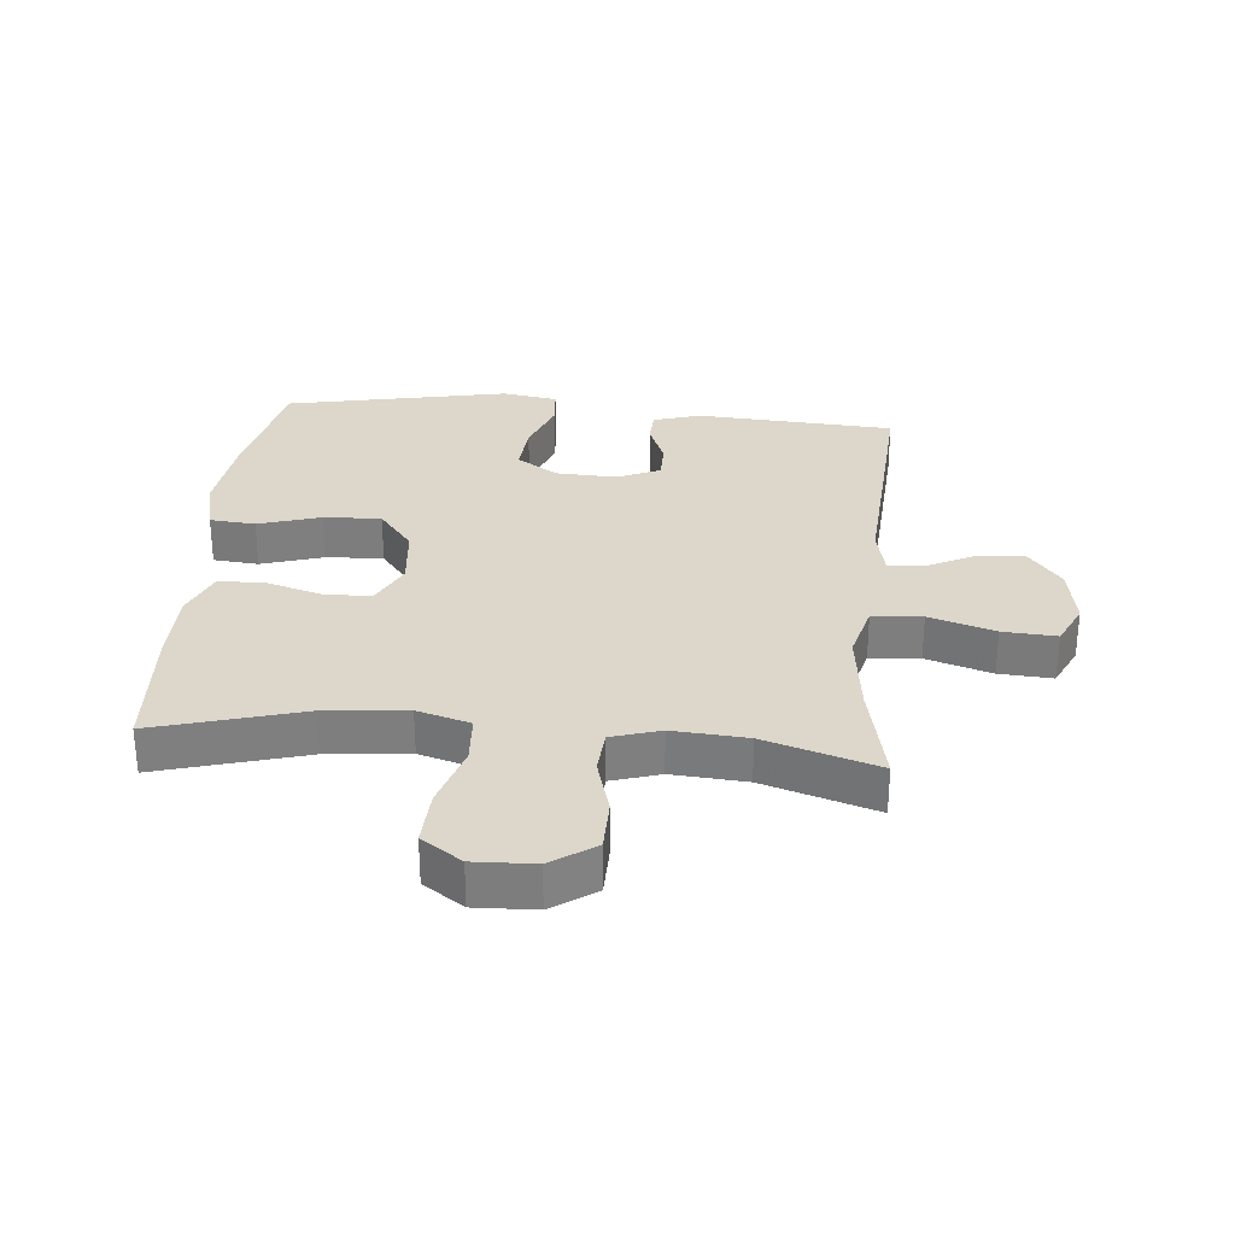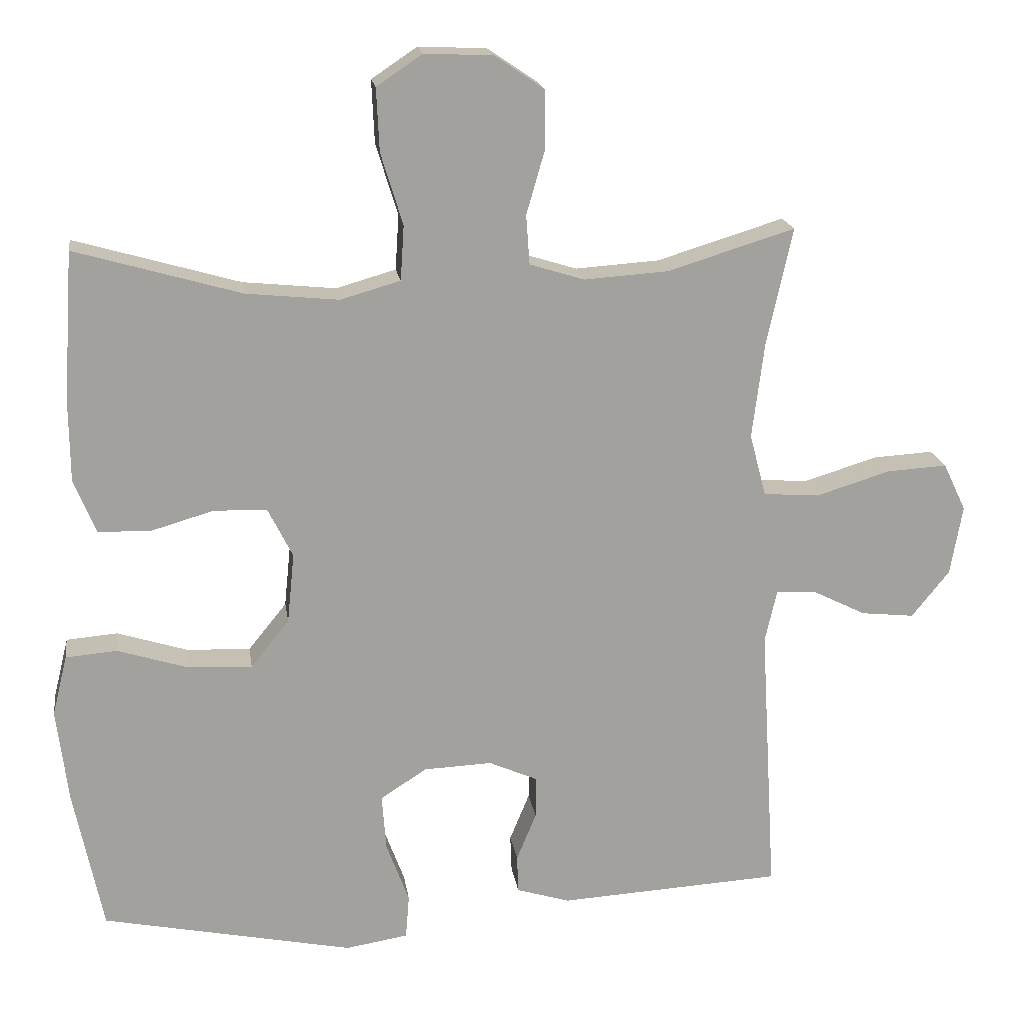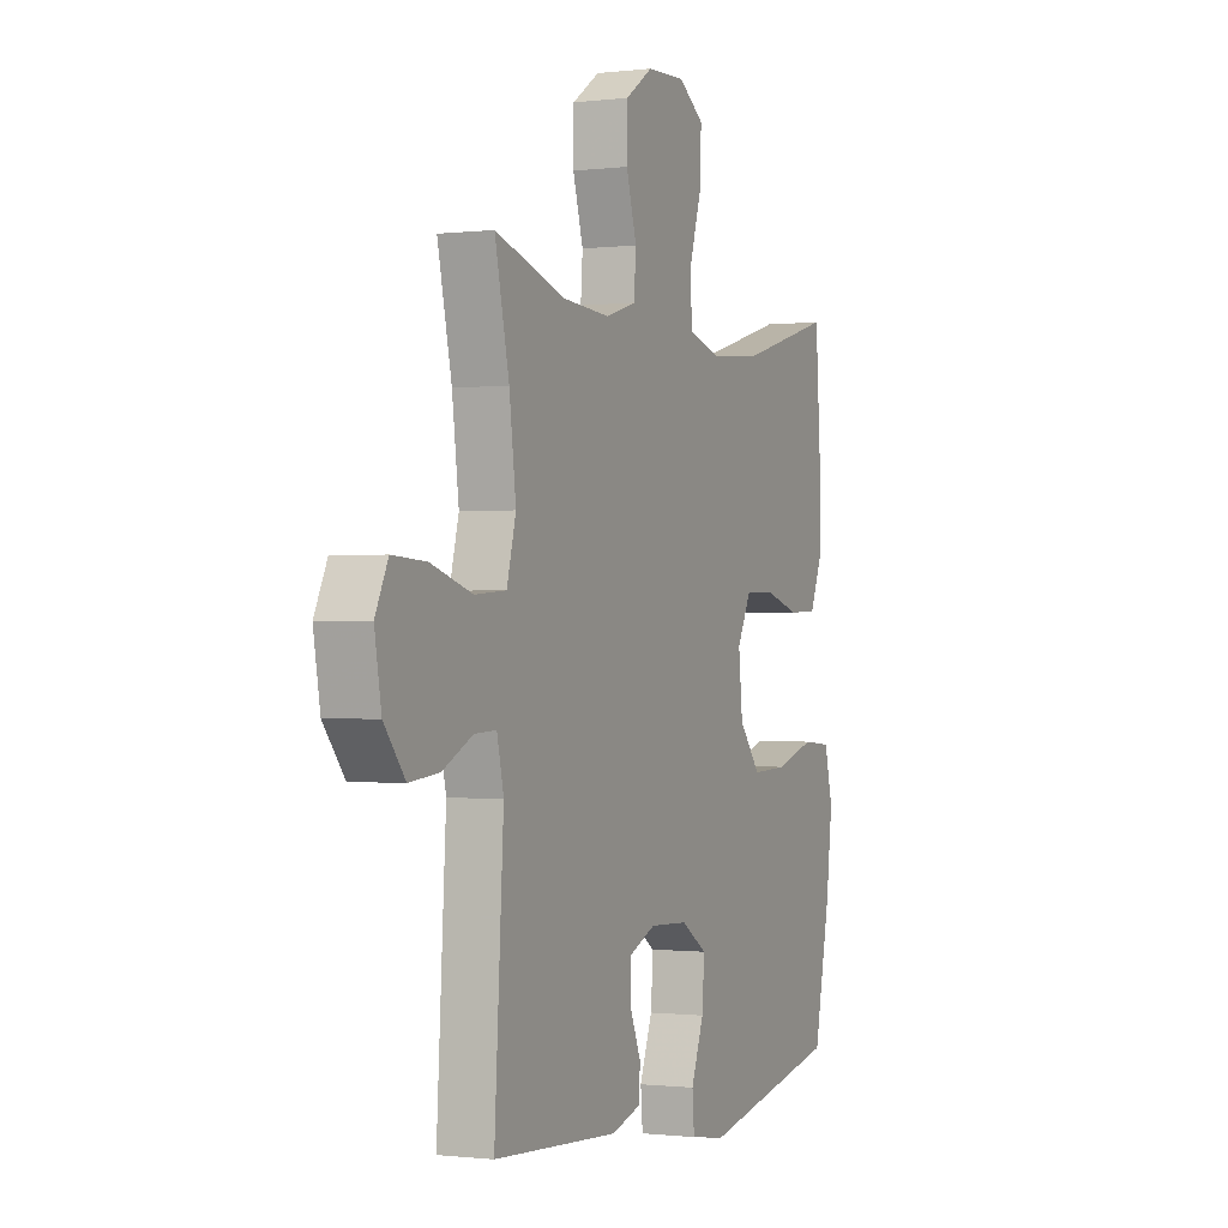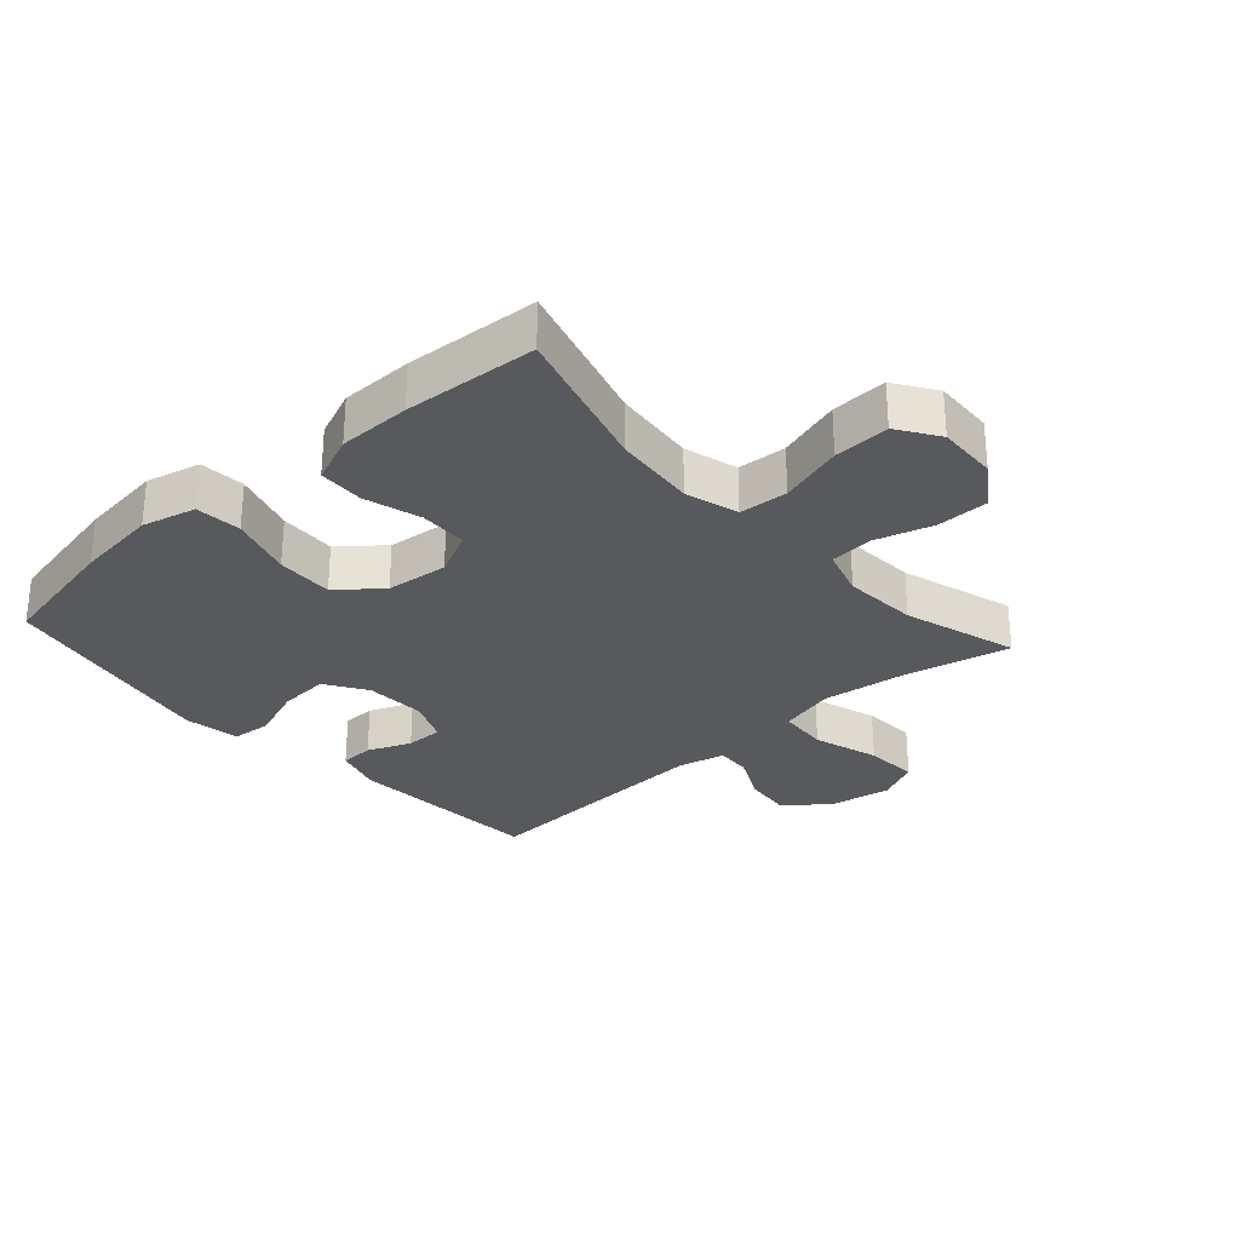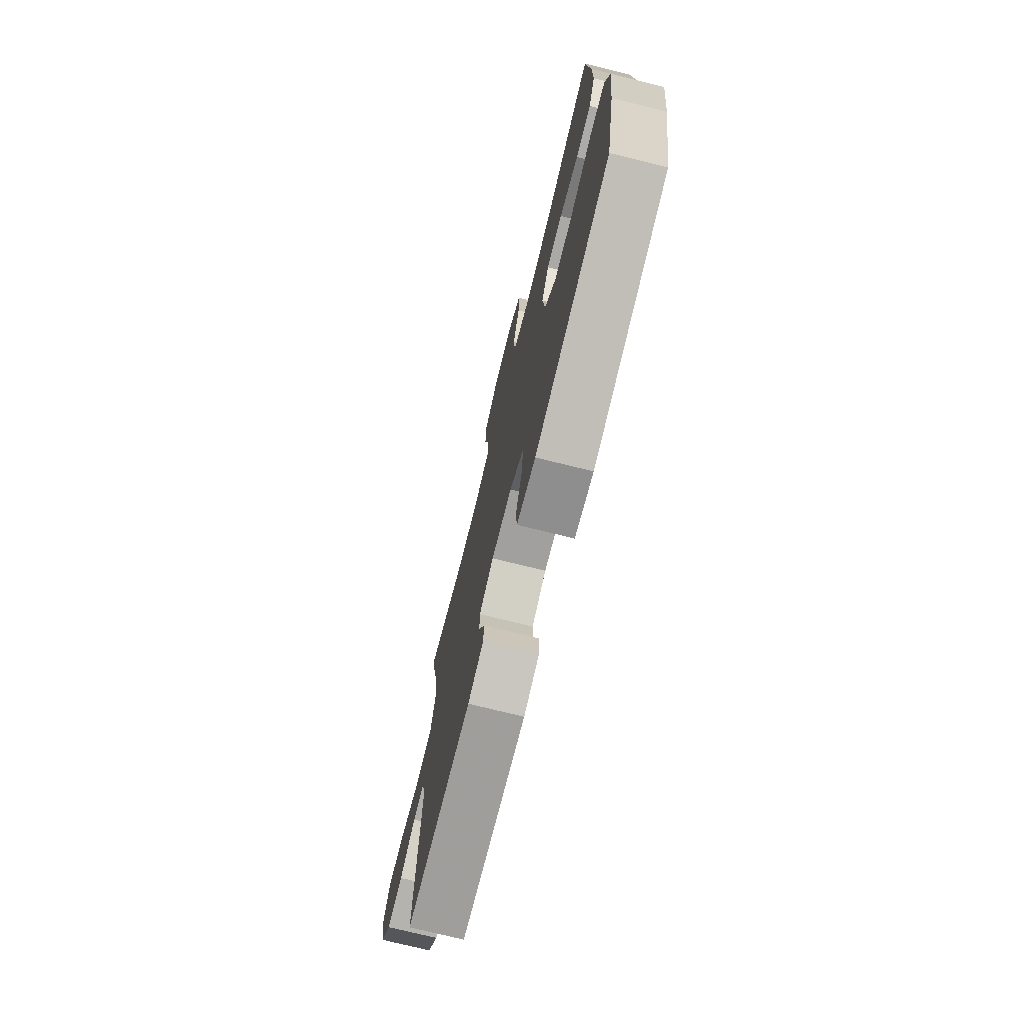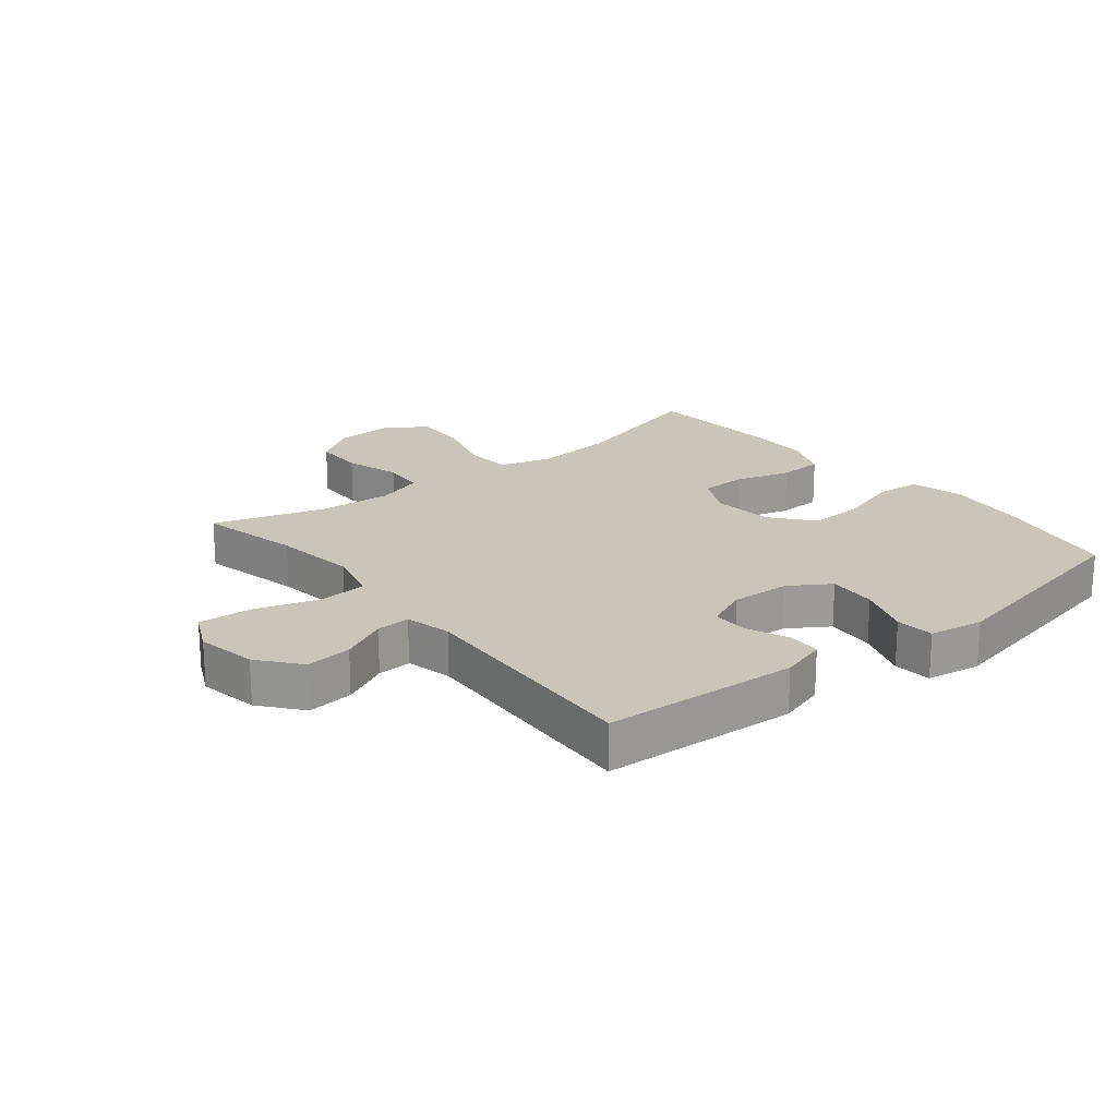
<metadata>
{"format":"obj","ext":"obj","renderer":"f3d","projection":"perspective","resolution":1024,"background":"white","views":[{"elev":30.5,"azim":5.4,"up":"+Y"},{"elev":18.2,"azim":-8.3,"up":"+Z"},{"elev":-0.7,"azim":114.1,"up":"+Z"},{"elev":-29.1,"azim":-48.2,"up":"+Y"},{"elev":-74.1,"azim":-103.9,"up":"+Z"},{"elev":20.6,"azim":141.0,"up":"+Y"}]}
</metadata>
<code>
v 0.5 0.07 -0.5
v 0.186 0.07 -0.518
v 0.111 0.07 -0.495
v 0.109 0.07 -0.442
v 0.137 0.07 -0.374
v 0.137 0.07 -0.315
v 0.069 0.07 -0.285
v -0.027 0.07 -0.289
v -0.092 0.07 -0.331
v -0.086 0.07 -0.41
v -0.054 0.07 -0.496
v -0.059 0.07 -0.558
v -0.147 0.07 -0.572
v -0.5 0.07 -0.5
v -0.541 0.07 -0.3
v -0.557 0.07 -0.169
v -0.536 0.07 -0.084
v -0.464 0.07 -0.078
v -0.365 0.07 -0.109
v -0.275 0.07 -0.113
v -0.221 0.07 -0.046
v -0.211 0.07 0.052
v -0.246 0.07 0.122
v -0.321 0.07 0.124
v -0.41 0.07 0.098
v -0.482 0.07 0.101
v -0.513 0.07 0.176
v -0.514 0.07 0.29
v -0.5 0.07 0.5
v -0.267 0.07 0.433
v -0.137 0.07 0.42
v -0.053 0.07 0.444
v -0.048 0.07 0.521
v -0.079 0.07 0.622
v -0.083 0.07 0.71
v -0.019 0.07 0.753
v 0.077 0.07 0.749
v 0.146 0.07 0.702
v 0.147 0.07 0.62
v 0.121 0.07 0.53
v 0.126 0.07 0.461
v 0.203 0.07 0.437
v 0.321 0.07 0.445
v 0.5 0.07 0.5
v 0.464 0.07 0.335
v 0.447 0.07 0.2
v 0.47 0.07 0.112
v 0.549 0.07 0.106
v 0.653 0.07 0.138
v 0.738 0.07 0.143
v 0.77 0.07 0.076
v 0.753 0.07 -0.022
v 0.7 0.07 -0.088
v 0.625 0.07 -0.08
v 0.549 0.07 -0.042
v 0.494 0.07 -0.039
v 0.477 0.07 -0.114
v 0.5 0 -0.5
v 0.186 0 -0.518
v 0.111 0 -0.495
v 0.109 0 -0.442
v 0.137 0 -0.374
v 0.137 0 -0.315
v 0.069 0 -0.285
v -0.027 0 -0.289
v -0.092 0 -0.331
v -0.086 0 -0.41
v -0.054 0 -0.496
v -0.059 0 -0.558
v -0.147 0 -0.572
v -0.5 0 -0.5
v -0.541 0 -0.3
v -0.557 0 -0.169
v -0.536 0 -0.084
v -0.464 0 -0.078
v -0.365 0 -0.109
v -0.275 0 -0.113
v -0.221 0 -0.046
v -0.211 0 0.052
v -0.246 0 0.122
v -0.321 0 0.124
v -0.41 0 0.098
v -0.482 0 0.101
v -0.513 0 0.176
v -0.514 0 0.29
v -0.5 0 0.5
v -0.267 0 0.433
v -0.137 0 0.42
v -0.053 0 0.444
v -0.048 0 0.521
v -0.079 0 0.622
v -0.083 0 0.71
v -0.019 0 0.753
v 0.077 0 0.749
v 0.146 0 0.702
v 0.147 0 0.62
v 0.121 0 0.53
v 0.126 0 0.461
v 0.203 0 0.437
v 0.321 0 0.445
v 0.5 0 0.5
v 0.464 0 0.335
v 0.447 0 0.2
v 0.47 0 0.112
v 0.549 0 0.106
v 0.653 0 0.138
v 0.738 0 0.143
v 0.77 0 0.076
v 0.753 0 -0.022
v 0.7 0 -0.088
v 0.625 0 -0.08
v 0.549 0 -0.042
v 0.494 0 -0.039
v 0.477 0 -0.114
f 52 53 54 55
f 52 55 56
f 51 52 56
f 48 49 50 51
f 47 48 51 56
f 46 47 56 57
f 43 44 45
f 42 43 45 46
f 41 42 46 57
f 37 38 39 40
f 37 40 41
f 36 37 41
f 33 34 35 36
f 32 33 36 41
f 31 32 41 57
f 27 28 29 30
f 24 25 26 27
f 23 24 27 30
f 22 23 30 31
f 16 17 18 19
f 16 19 20
f 15 16 20
f 14 15 20
f 13 14 20 21
f 10 11 12 13
f 9 10 13 21
f 2 3 4 5
f 2 5 6
f 1 2 6
f 57 1 6
f 31 57 6 7
f 22 31 7 8
f 8 9 21 22
f 112 111 110 109
f 113 112 109
f 113 109 108
f 108 107 106 105
f 113 108 105 104
f 114 113 104 103
f 102 101 100
f 103 102 100 99
f 114 103 99 98
f 97 96 95 94
f 98 97 94
f 98 94 93
f 93 92 91 90
f 98 93 90 89
f 114 98 89 88
f 87 86 85 84
f 84 83 82 81
f 87 84 81 80
f 88 87 80 79
f 76 75 74 73
f 77 76 73
f 77 73 72
f 77 72 71
f 78 77 71 70
f 70 69 68 67
f 78 70 67 66
f 62 61 60 59
f 63 62 59
f 63 59 58
f 63 58 114
f 64 63 114 88
f 65 64 88 79
f 79 78 66 65
f 1 58 59 2
f 2 59 60 3
f 3 60 61 4
f 4 61 62 5
f 5 62 63 6
f 6 63 64 7
f 7 64 65 8
f 8 65 66 9
f 9 66 67 10
f 10 67 68 11
f 11 68 69 12
f 12 69 70 13
f 13 70 71 14
f 14 71 72 15
f 15 72 73 16
f 16 73 74 17
f 17 74 75 18
f 18 75 76 19
f 19 76 77 20
f 20 77 78 21
f 21 78 79 22
f 22 79 80 23
f 23 80 81 24
f 24 81 82 25
f 25 82 83 26
f 26 83 84 27
f 27 84 85 28
f 28 85 86 29
f 29 86 87 30
f 30 87 88 31
f 31 88 89 32
f 32 89 90 33
f 33 90 91 34
f 34 91 92 35
f 35 92 93 36
f 36 93 94 37
f 37 94 95 38
f 38 95 96 39
f 39 96 97 40
f 40 97 98 41
f 41 98 99 42
f 42 99 100 43
f 43 100 101 44
f 44 101 102 45
f 45 102 103 46
f 46 103 104 47
f 47 104 105 48
f 48 105 106 49
f 49 106 107 50
f 50 107 108 51
f 51 108 109 52
f 52 109 110 53
f 53 110 111 54
f 54 111 112 55
f 55 112 113 56
f 56 113 114 57
f 57 114 58 1

</code>
